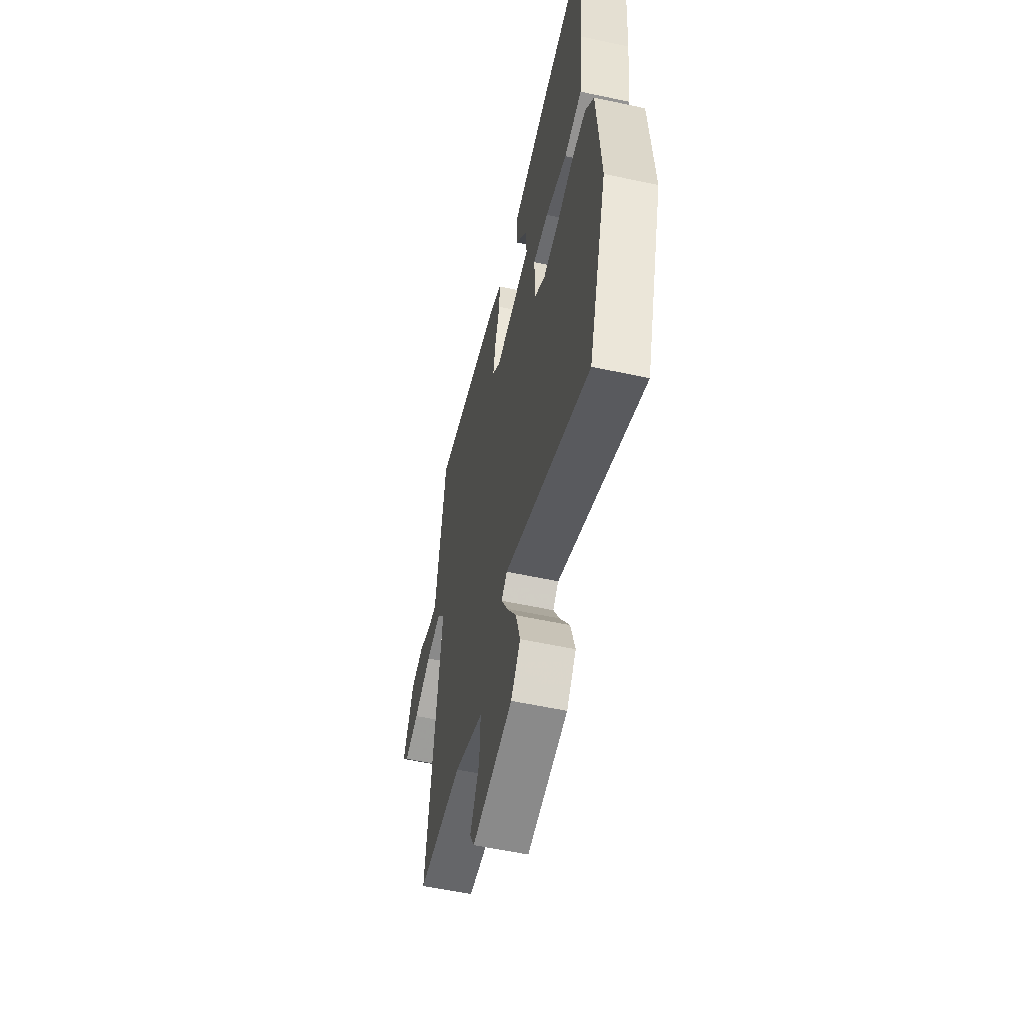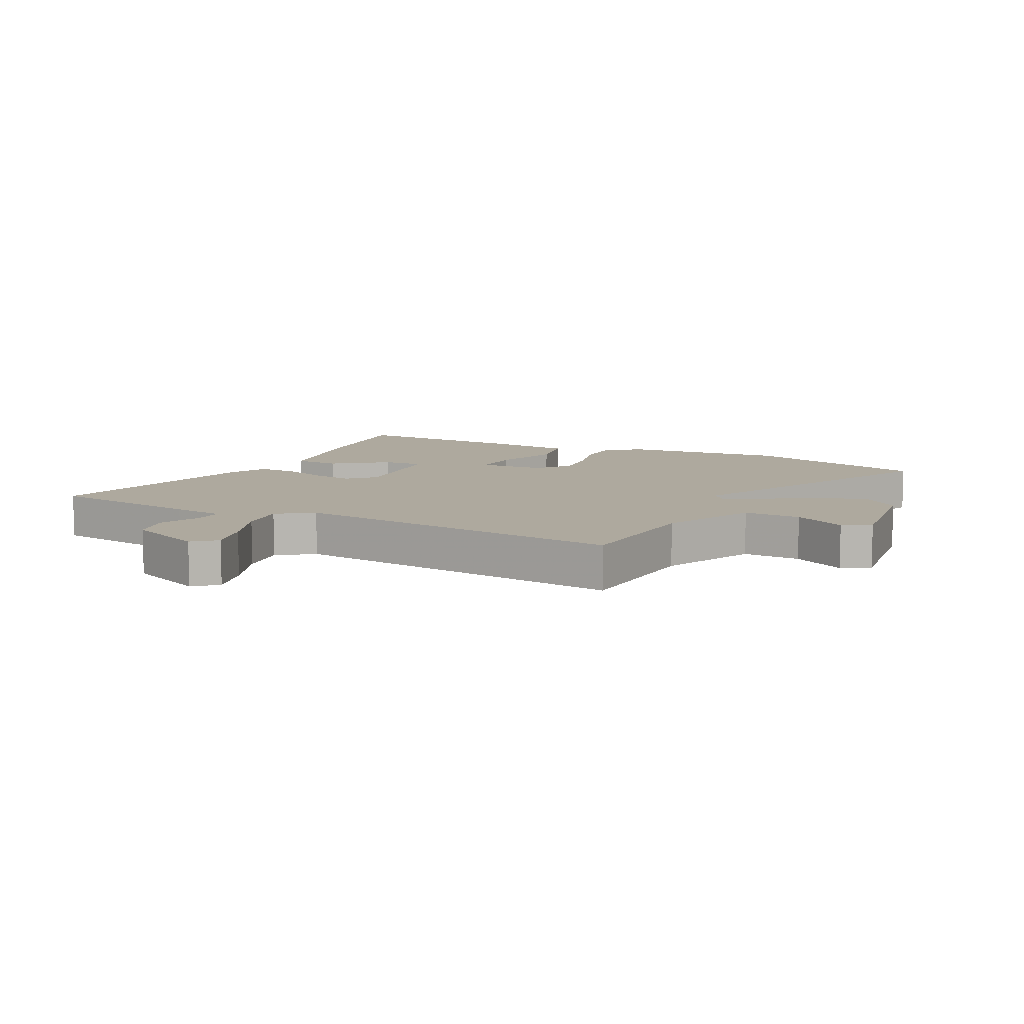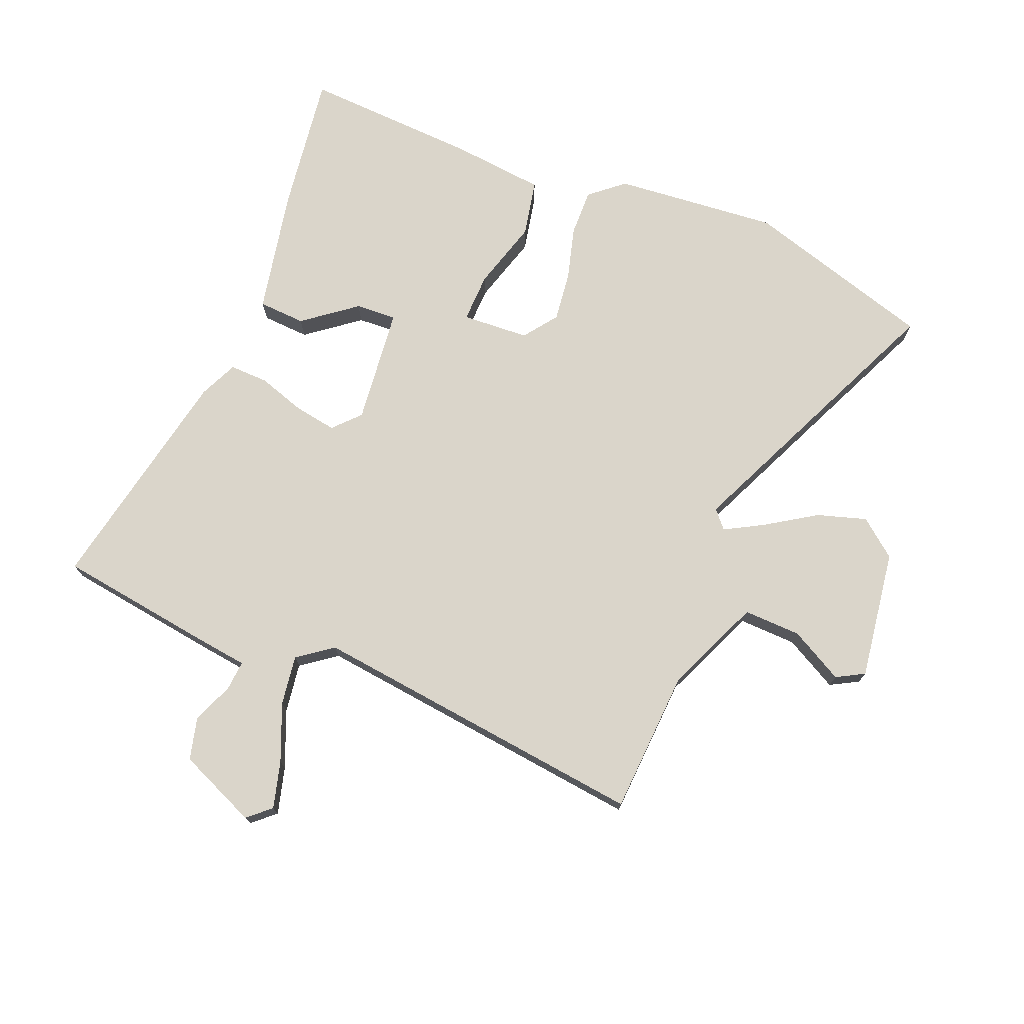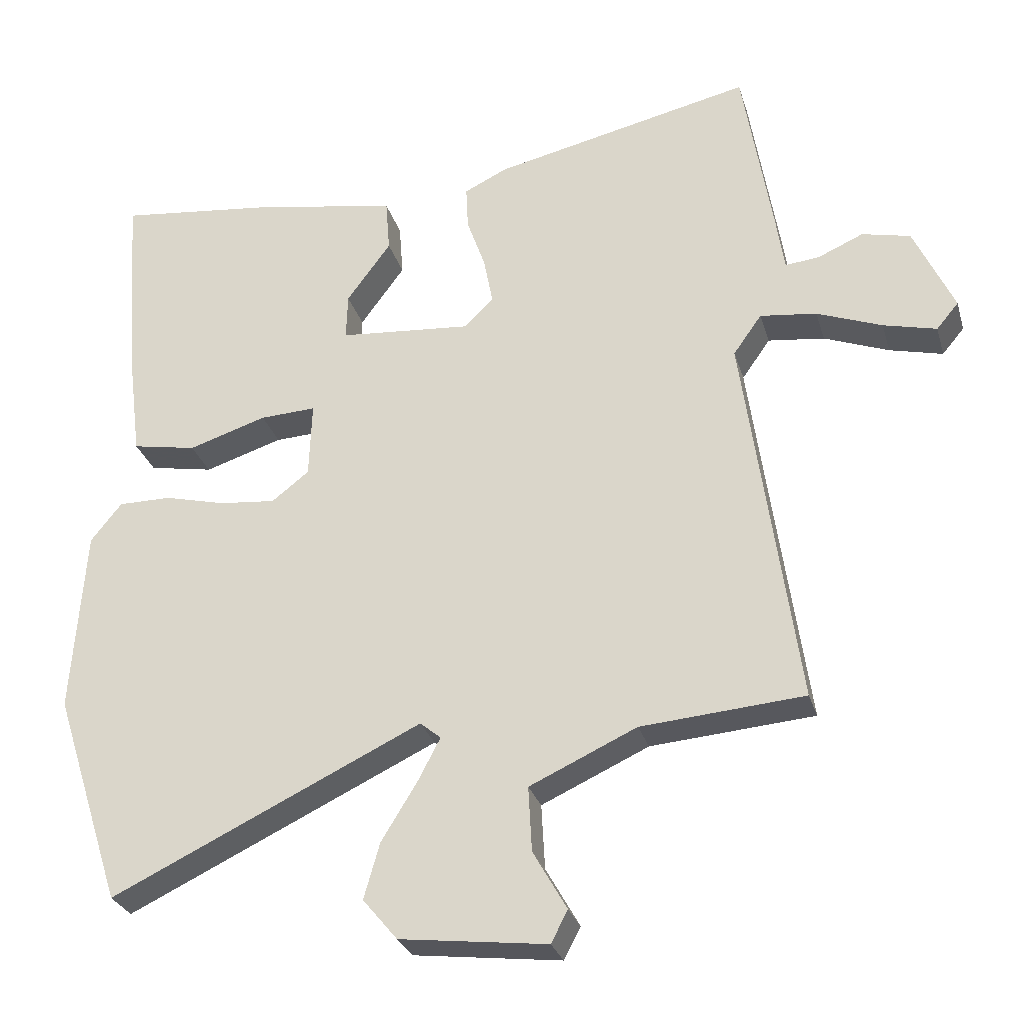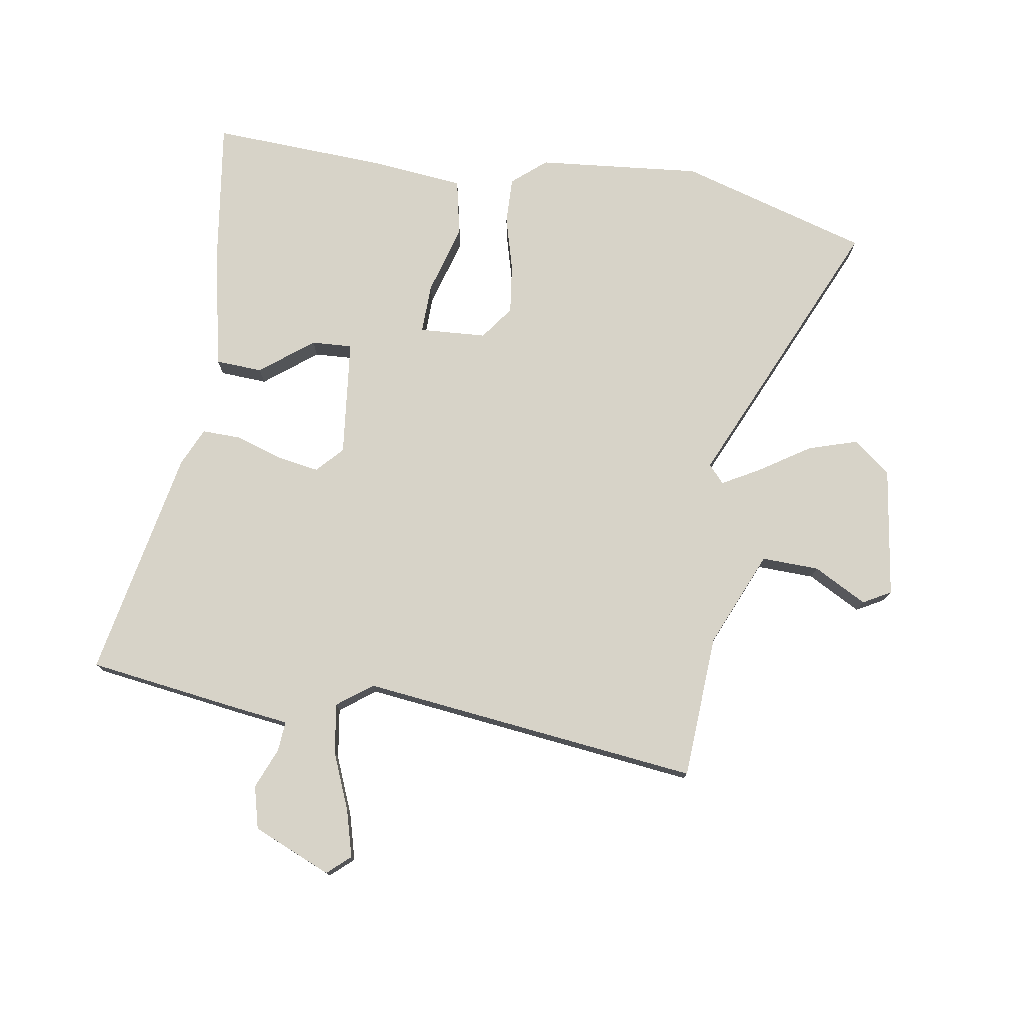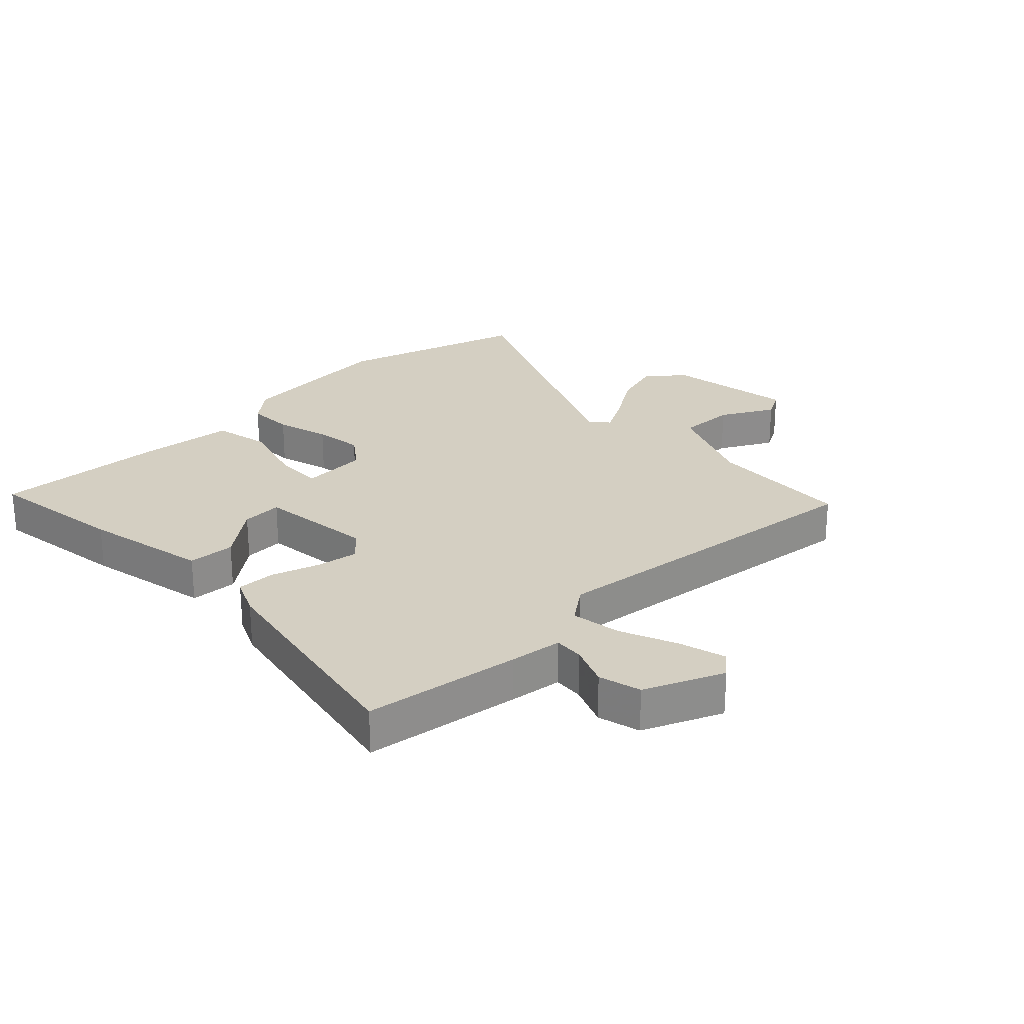
<metadata>
{"format":"obj","ext":"obj","renderer":"f3d","projection":"perspective","resolution":1024,"background":"white","views":[{"elev":-56.5,"azim":-102.7,"up":"+Z"},{"elev":9.1,"azim":115.9,"up":"+Y"},{"elev":74.2,"azim":110.9,"up":"+Y"},{"elev":-28.4,"azim":15.3,"up":"+Z"},{"elev":76.7,"azim":97.7,"up":"+Y"},{"elev":25.5,"azim":44.5,"up":"+Y"}]}
</metadata>
<code>
v -0.499 0.07 0.487
v -0.27 0.07 0.461
v -0.064 0.07 0.425
v -0.058 0.07 0.348
v -0.122 0.07 0.261
v -0.124 0.07 0.194
v 0.068 0.07 0.178
v 0.11 0.07 0.219
v 0.097 0.07 0.288
v 0.07 0.07 0.365
v 0.067 0.07 0.428
v 0.129 0.07 0.458
v 0.505 0.07 0.542
v 0.547 0.07 0.288
v 0.56 0.07 0.202
v 0.609 0.07 0.207
v 0.675 0.07 0.236
v 0.745 0.07 0.22
v 0.803 0.07 0.093
v 0.771 0.07 0.055
v 0.694 0.07 0.074
v 0.6 0.07 0.11
v 0.518 0.07 0.12
v 0.477 0.07 0.062
v 0.555 0.07 -0.492
v 0.319 0.07 -0.511
v 0.164 0.07 -0.582
v 0.169 0.07 -0.676
v 0.218 0.07 -0.762
v 0.194 0.07 -0.808
v -0.019 0.07 -0.782
v -0.069 0.07 -0.722
v -0.046 0.07 -0.641
v 0.005 0.07 -0.558
v 0.038 0.07 -0.495
v 0.008 0.07 -0.47
v -0.441 0.07 -0.684
v -0.54 0.07 -0.376
v -0.521 0.07 -0.107
v -0.476 0.07 -0.051
v -0.4 0.07 -0.051
v -0.311 0.07 -0.073
v -0.23 0.07 -0.081
v -0.176 0.07 -0.039
v -0.172 0.07 0.071
v -0.253 0.07 0.067
v -0.366 0.07 0.031
v -0.459 0.07 0.048
v -0.478 0.07 0.199
v -0.499 0 0.487
v -0.27 0 0.461
v -0.064 0 0.425
v -0.058 0 0.348
v -0.122 0 0.261
v -0.124 0 0.194
v 0.068 0 0.178
v 0.11 0 0.219
v 0.097 0 0.288
v 0.07 0 0.365
v 0.067 0 0.428
v 0.129 0 0.458
v 0.505 0 0.542
v 0.547 0 0.288
v 0.56 0 0.202
v 0.609 0 0.207
v 0.675 0 0.236
v 0.745 0 0.22
v 0.803 0 0.093
v 0.771 0 0.055
v 0.694 0 0.074
v 0.6 0 0.11
v 0.518 0 0.12
v 0.477 0 0.062
v 0.555 0 -0.492
v 0.319 0 -0.511
v 0.164 0 -0.582
v 0.169 0 -0.676
v 0.218 0 -0.762
v 0.194 0 -0.808
v -0.019 0 -0.782
v -0.069 0 -0.722
v -0.046 0 -0.641
v 0.005 0 -0.558
v 0.038 0 -0.495
v 0.008 0 -0.47
v -0.441 0 -0.684
v -0.54 0 -0.376
v -0.521 0 -0.107
v -0.476 0 -0.051
v -0.4 0 -0.051
v -0.311 0 -0.073
v -0.23 0 -0.081
v -0.176 0 -0.039
v -0.172 0 0.071
v -0.253 0 0.067
v -0.366 0 0.031
v -0.459 0 0.048
v -0.478 0 0.199
f 1 2 3
f 49 1 3
f 48 49 3
f 47 48 3
f 46 47 3
f 40 41 42
f 39 40 42
f 38 39 42
f 37 38 42
f 36 37 42
f 35 36 42 43
f 32 33 34
f 31 32 34
f 30 31 34
f 29 30 34
f 28 29 34
f 27 28 34 35
f 35 43 44
f 27 35 44
f 26 27 44
f 20 21 22
f 19 20 22
f 18 19 22
f 17 18 22
f 16 17 22
f 15 16 22 23
f 15 23 24
f 14 15 24
f 13 14 24
f 12 13 24
f 11 12 24
f 10 11 24
f 9 10 24
f 3 4 5
f 46 3 5
f 45 46 5 6
f 45 6 7
f 44 45 7
f 26 44 7
f 24 25 26
f 9 24 26
f 8 9 26
f 7 8 26
f 52 51 50
f 52 50 98
f 52 98 97
f 52 97 96
f 52 96 95
f 91 90 89
f 91 89 88
f 91 88 87
f 91 87 86
f 91 86 85
f 92 91 85 84
f 83 82 81
f 83 81 80
f 83 80 79
f 83 79 78
f 83 78 77
f 84 83 77 76
f 93 92 84
f 93 84 76
f 93 76 75
f 71 70 69
f 71 69 68
f 71 68 67
f 71 67 66
f 71 66 65
f 72 71 65 64
f 73 72 64
f 73 64 63
f 73 63 62
f 73 62 61
f 73 61 60
f 73 60 59
f 73 59 58
f 54 53 52
f 54 52 95
f 55 54 95 94
f 56 55 94
f 56 94 93
f 56 93 75
f 75 74 73
f 75 73 58
f 75 58 57
f 75 57 56
f 1 50 51 2
f 2 51 52 3
f 3 52 53 4
f 4 53 54 5
f 5 54 55 6
f 6 55 56 7
f 7 56 57 8
f 8 57 58 9
f 9 58 59 10
f 10 59 60 11
f 11 60 61 12
f 12 61 62 13
f 13 62 63 14
f 14 63 64 15
f 15 64 65 16
f 16 65 66 17
f 17 66 67 18
f 18 67 68 19
f 19 68 69 20
f 20 69 70 21
f 21 70 71 22
f 22 71 72 23
f 23 72 73 24
f 24 73 74 25
f 25 74 75 26
f 26 75 76 27
f 27 76 77 28
f 28 77 78 29
f 29 78 79 30
f 30 79 80 31
f 31 80 81 32
f 32 81 82 33
f 33 82 83 34
f 34 83 84 35
f 35 84 85 36
f 36 85 86 37
f 37 86 87 38
f 38 87 88 39
f 39 88 89 40
f 40 89 90 41
f 41 90 91 42
f 42 91 92 43
f 43 92 93 44
f 44 93 94 45
f 45 94 95 46
f 46 95 96 47
f 47 96 97 48
f 48 97 98 49
f 49 98 50 1

</code>
